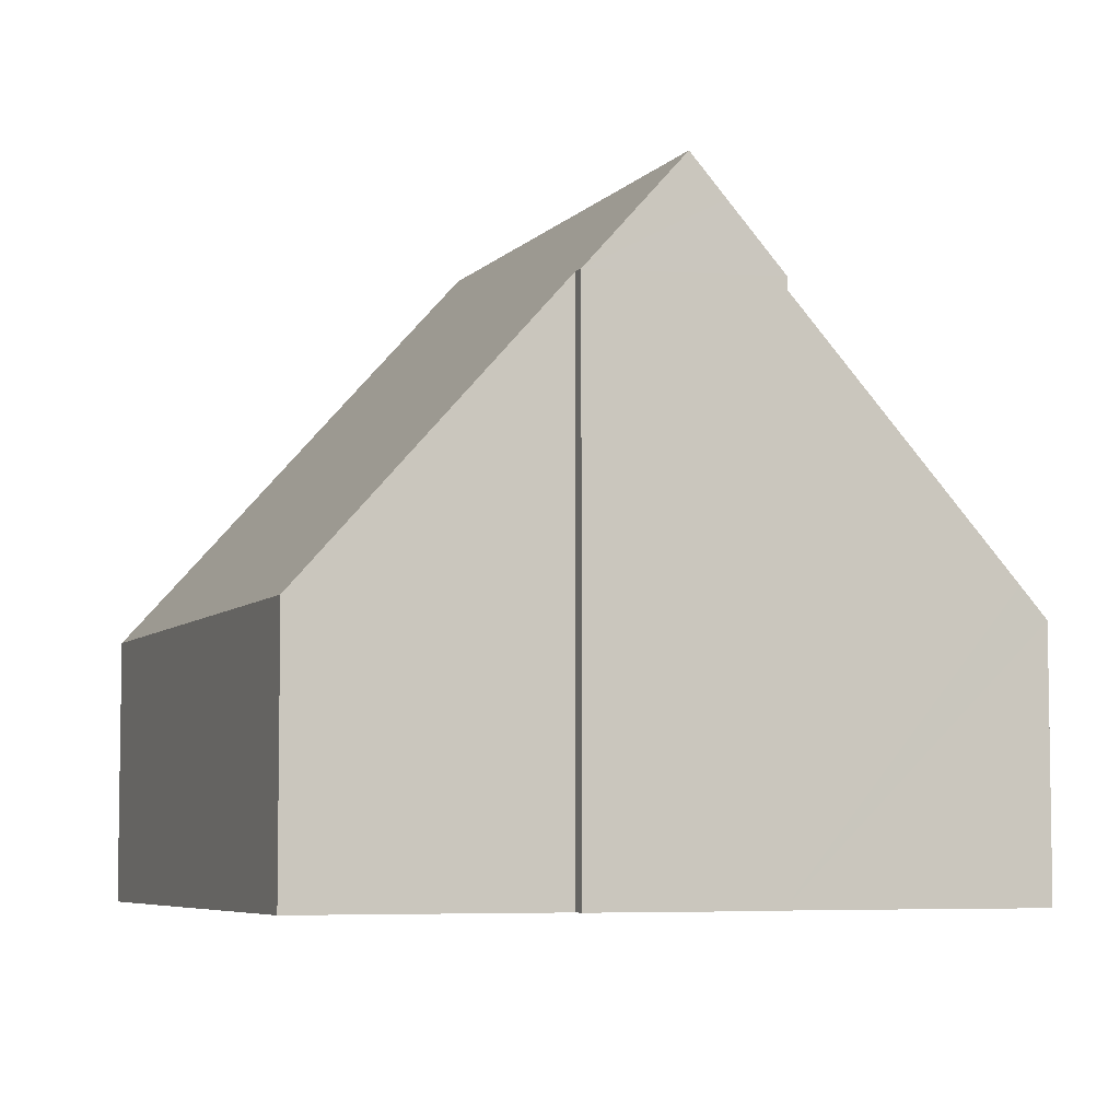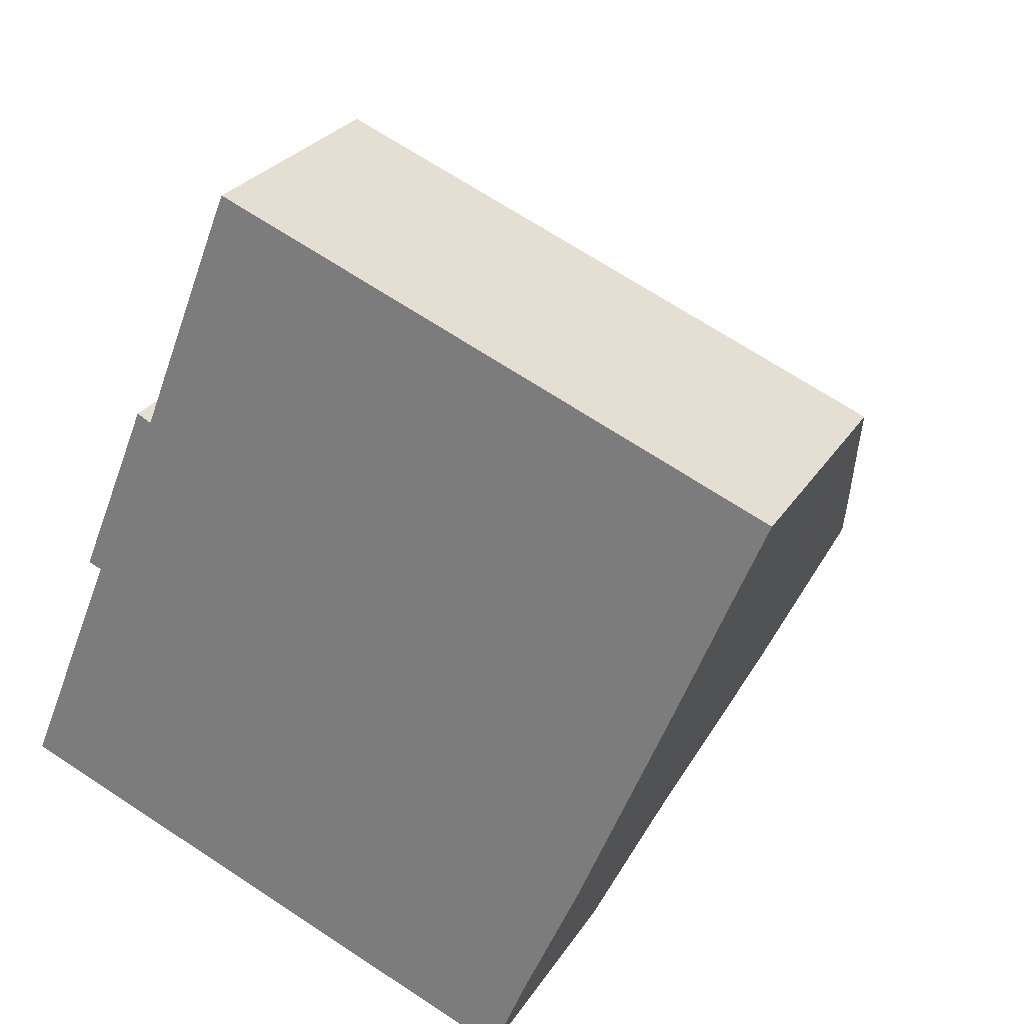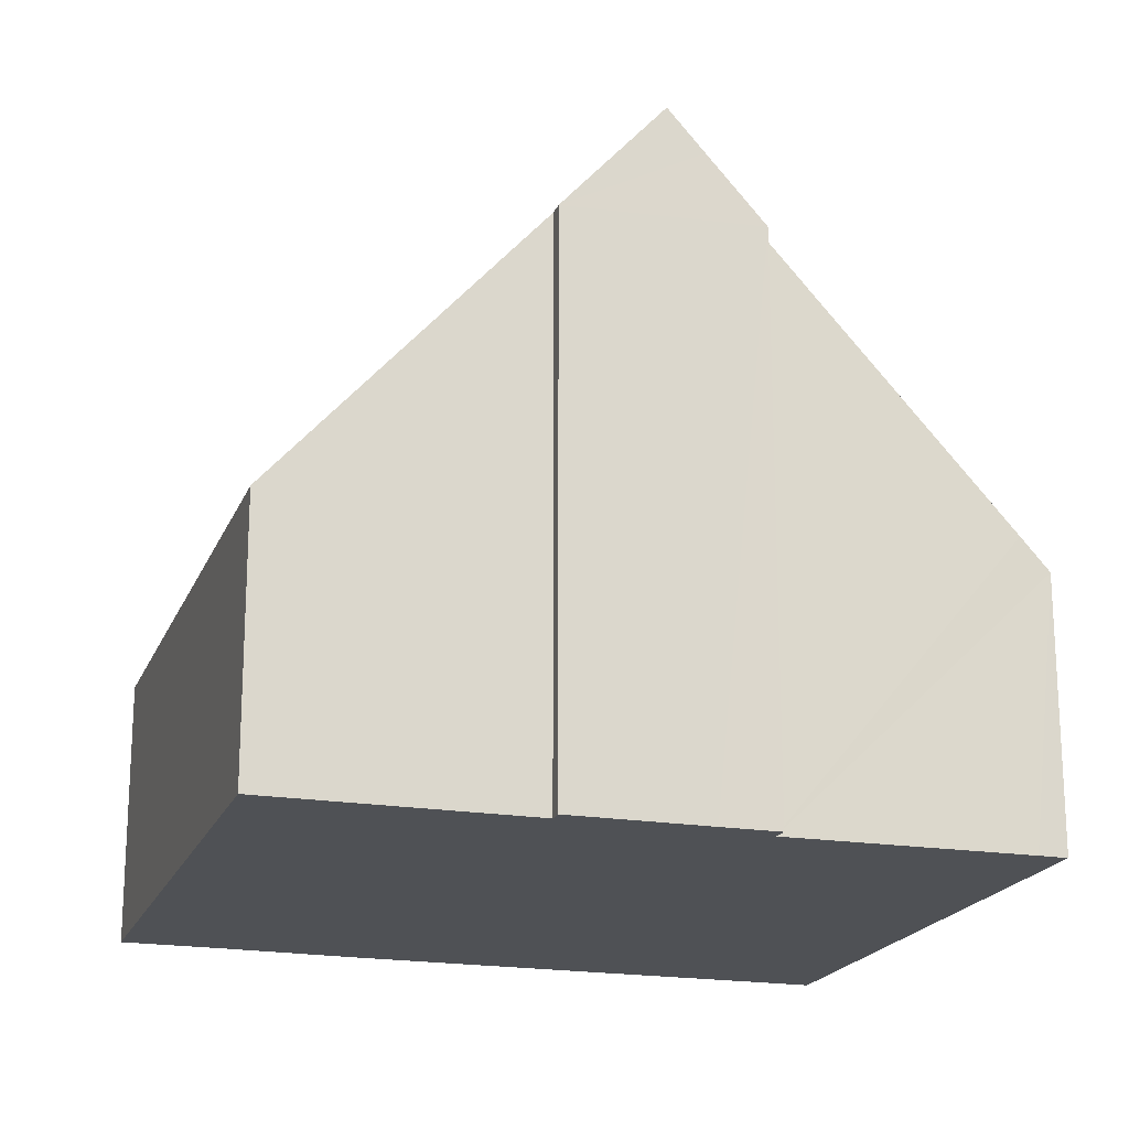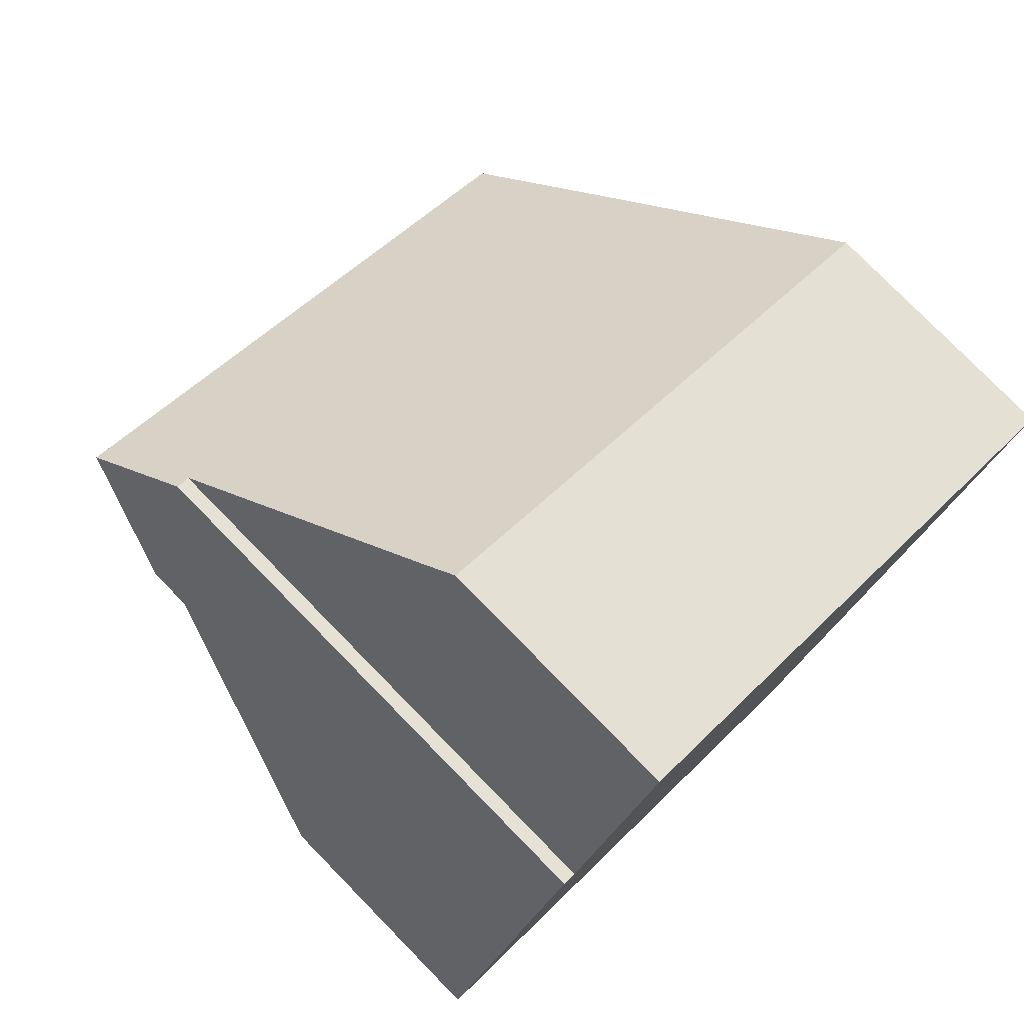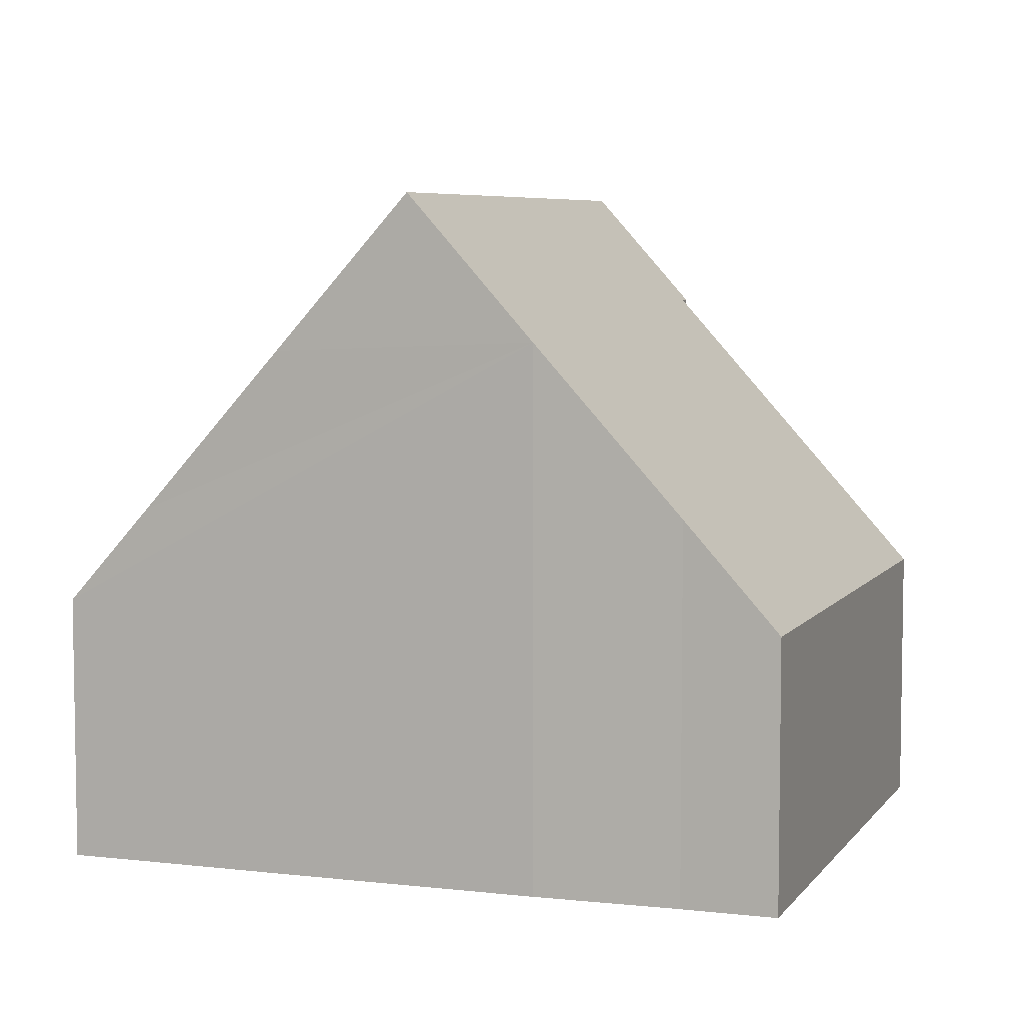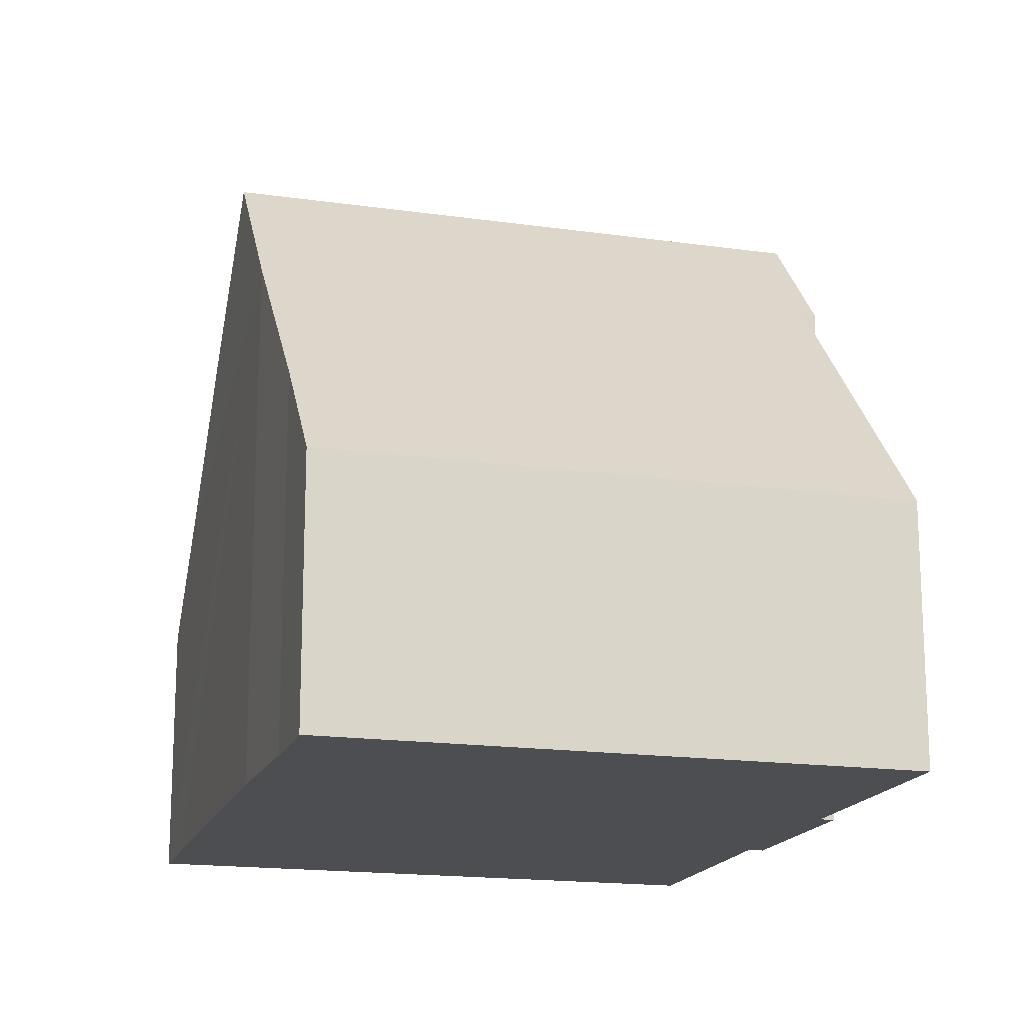
<metadata>
{"format":"obj","ext":"obj","renderer":"f3d","projection":"perspective","resolution":1024,"background":"white","views":[{"elev":-5.9,"azim":-89.4,"up":"+Y"},{"elev":26.5,"azim":25.4,"up":"+Z"},{"elev":-19.6,"azim":-85.3,"up":"+Y"},{"elev":78.6,"azim":-44.4,"up":"+Z"},{"elev":6.2,"azim":131.6,"up":"+Y"},{"elev":-17.0,"azim":-173.9,"up":"+Y"}]}
</metadata>
<code>
v  14.1 4.473 7.67
v  4.456 5.01 11.07
v  4.638 4.473 11.52
v  4.081 6.161 10.11
v  2.962 9.591 7.225
v  2.345 10.68 6.422
v  2.11 11.37 5.844
v  13.56 6.081 6.329
v  11.78 11.37 1.912
v  12.65 8.788 4.064
v  2.718 9.563 7.351
v  0 4.473 2.739e-16
v  9.982 6.247 -2.335
v  9.38 4.473 -3.815
v  10.97 8.986 -0.074
v  1.68 9.424 4.13
v  1.451 9.424 4.223
v  2.962 -4.424e-16 7.225
v  2.718 -4.501e-16 7.351
v  4.456 -6.779e-16 11.07
v  4.638 -7.053e-16 11.52
v  4.081 -6.188e-16 10.11
v  1.68 -2.529e-16 4.13
v  0 0 0
v  1.451 -2.586e-16 4.223
v  2.345 -3.932e-16 6.422
v  2.11 -3.578e-16 5.844
v  14.1 -4.697e-16 7.67
v  13.56 -3.875e-16 6.329
v  10.97 4.531e-18 -0.074
v  12.65 -2.488e-16 4.064
v  11.78 -1.171e-16 1.912
v  9.982 1.43e-16 -2.335
v  9.38 2.336e-16 -3.815
g defaultobject
f 1 2 3
f 2 1 4
f 4 1 5
f 5 1 6
f 6 1 7
f 7 1 8
f 7 8 9
f 9 8 10
f 6 11 5
f 12 13 14
f 13 12 15
f 15 12 9
f 9 12 16
f 9 16 7
f 7 16 17
f 11 18 5
f 18 11 19
f 18 4 5
f 4 18 2
f 2 18 3
f 3 18 20
f 3 20 21
f 20 18 22
f 12 23 16
f 23 12 24
f 17 6 7
f 6 17 11
f 11 17 25
f 11 25 26
f 11 26 19
f 26 25 27
f 21 1 3
f 1 21 28
f 10 15 9
f 15 10 8
f 15 8 1
f 15 1 28
f 15 28 29
f 15 29 30
f 30 29 31
f 30 31 32
f 33 14 13
f 14 33 34
f 30 13 15
f 13 30 33
f 34 12 14
f 12 34 24
f 23 17 16
f 17 23 25
f 33 24 34
f 24 33 30
f 24 30 32
f 24 32 31
f 24 31 29
f 24 29 23
f 23 29 28
f 23 28 18
f 18 28 21
f 23 18 25
f 25 18 27
f 27 18 26
f 18 21 22
f 22 21 20
f 19 26 18

</code>
